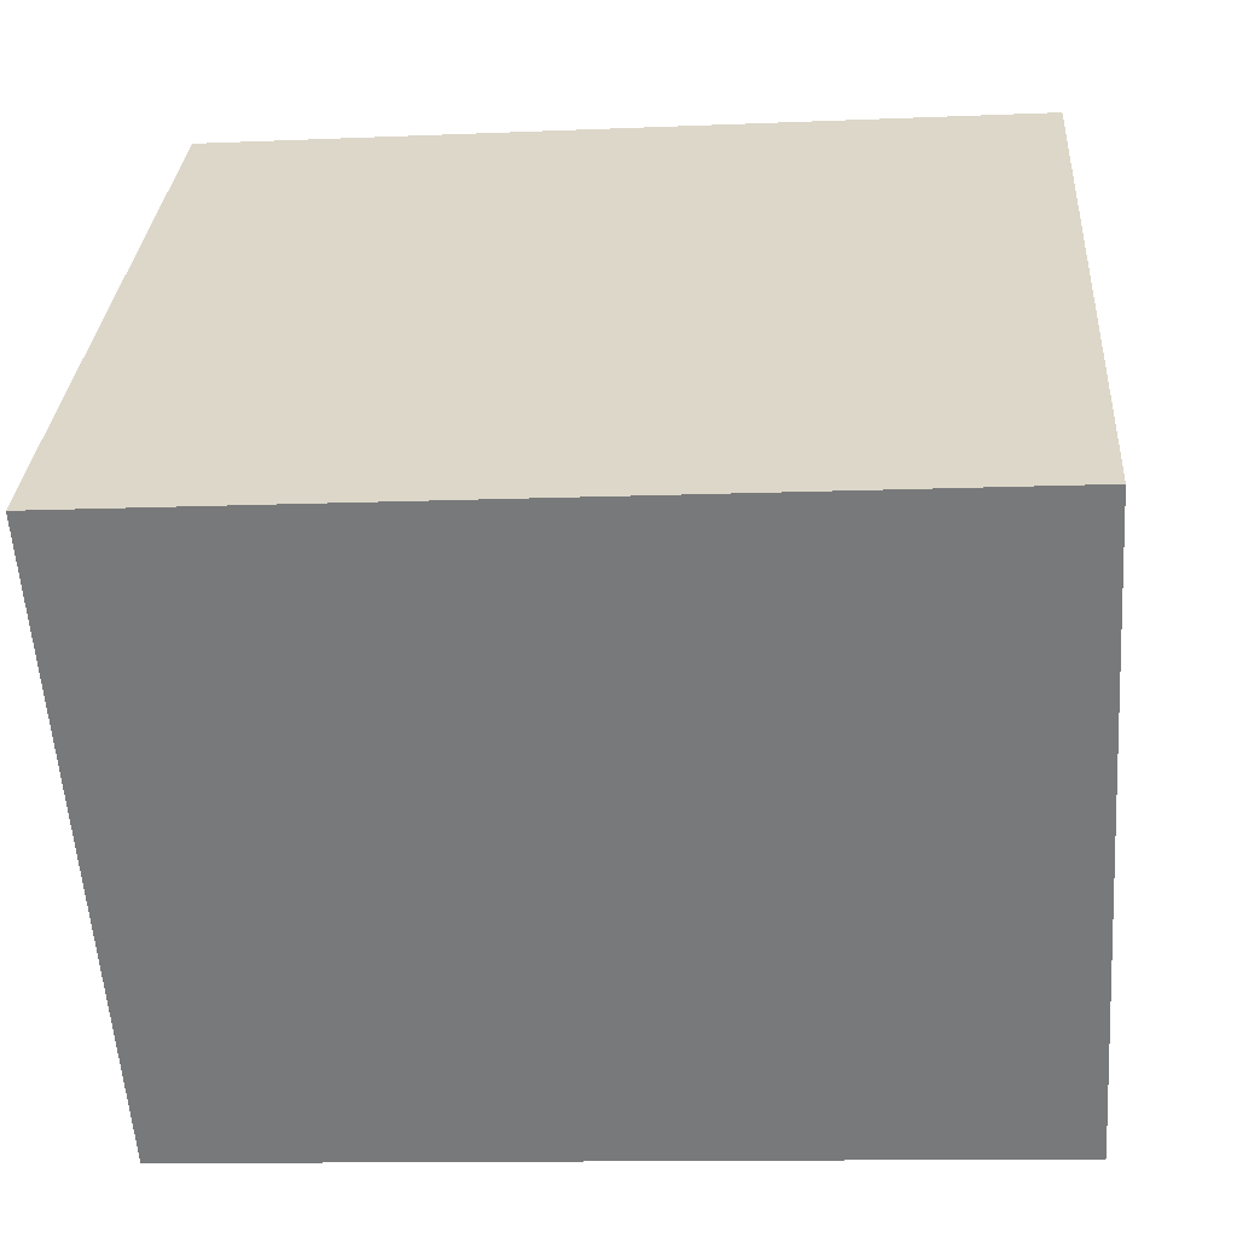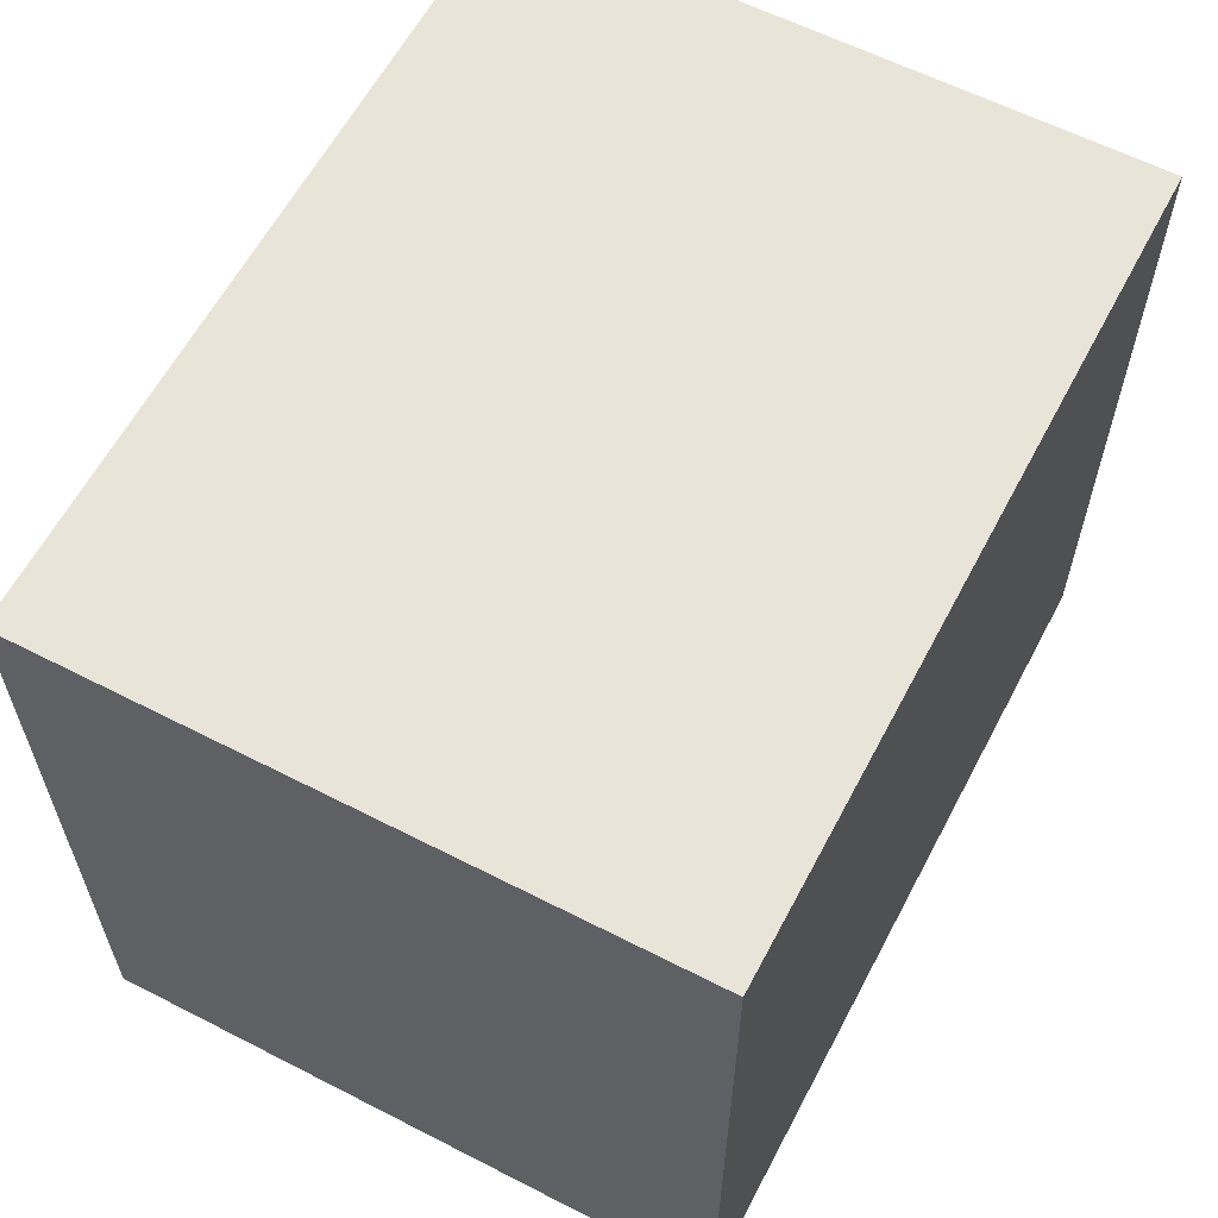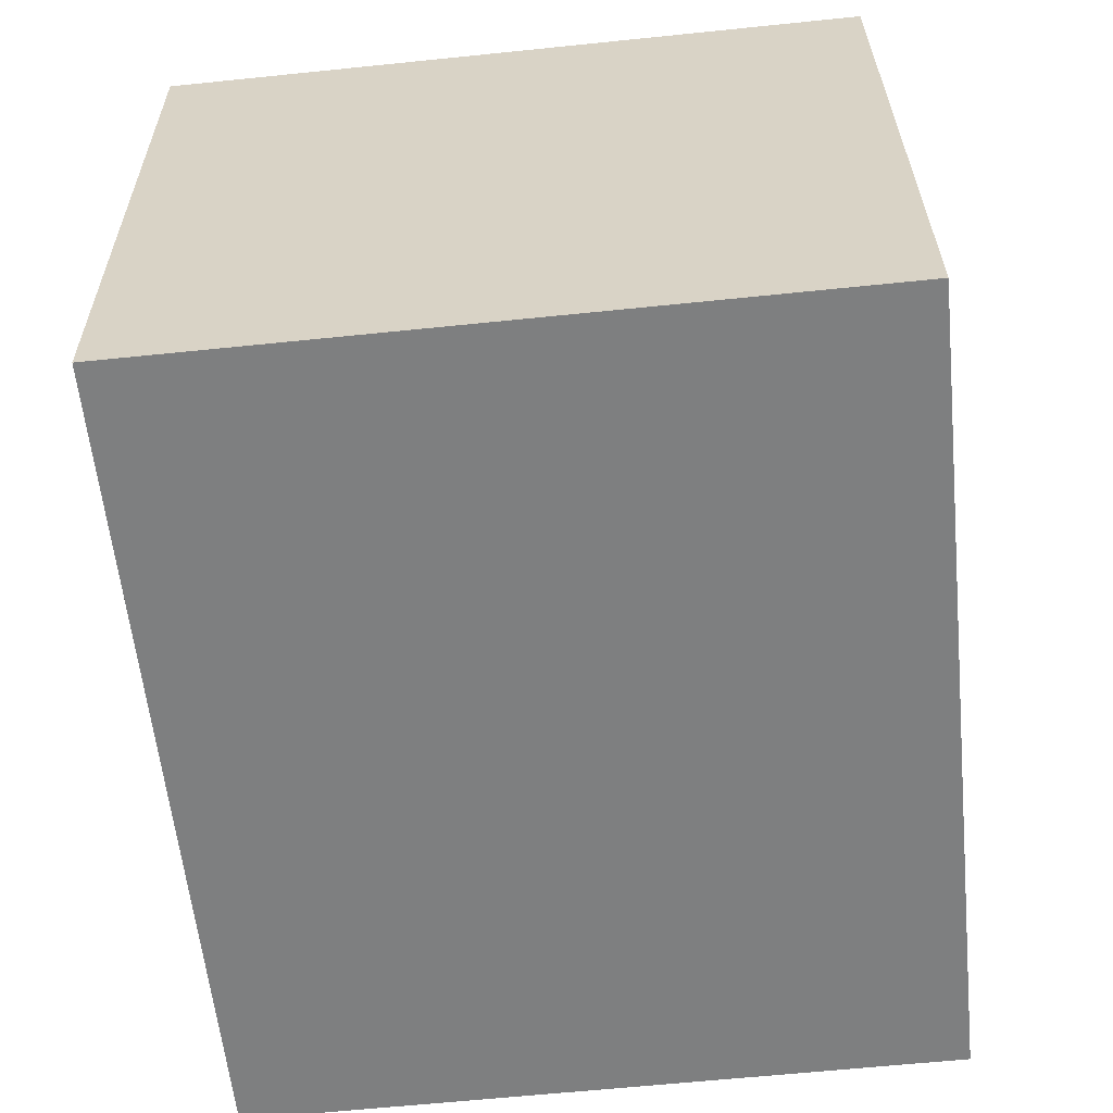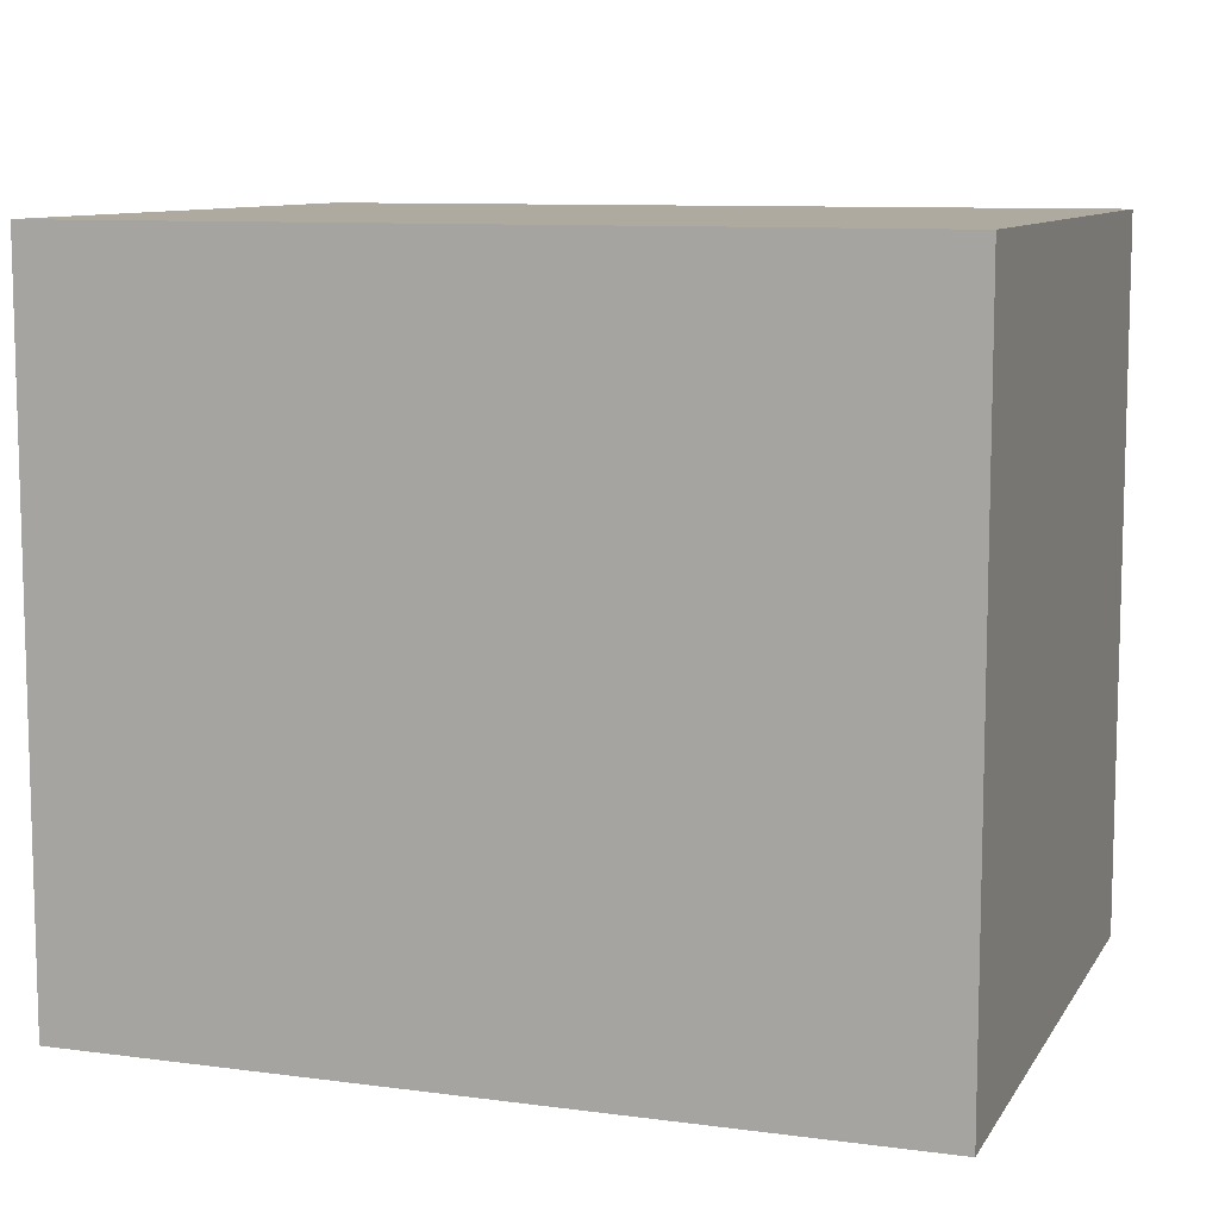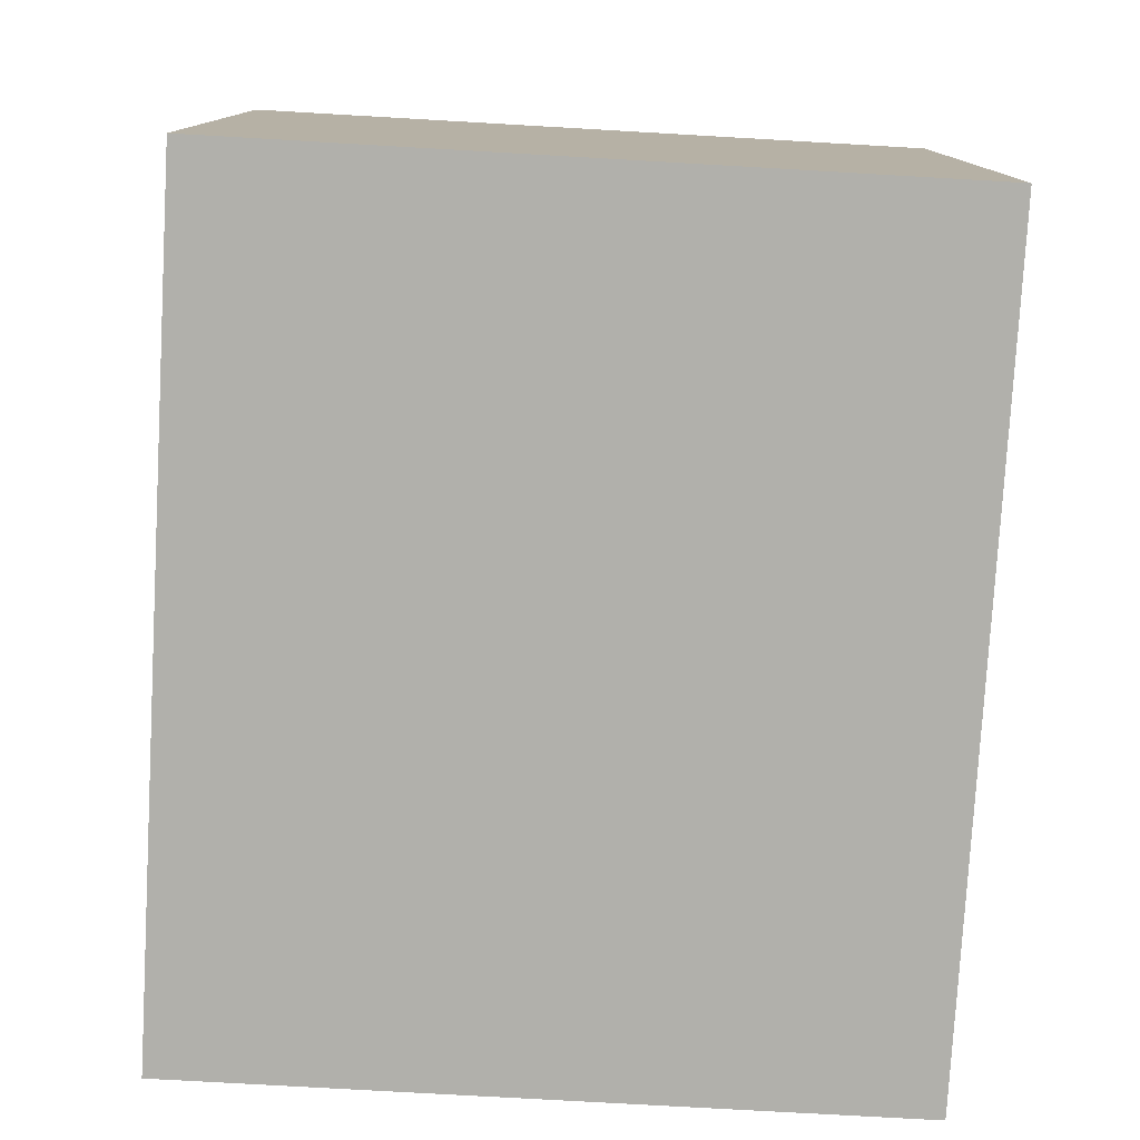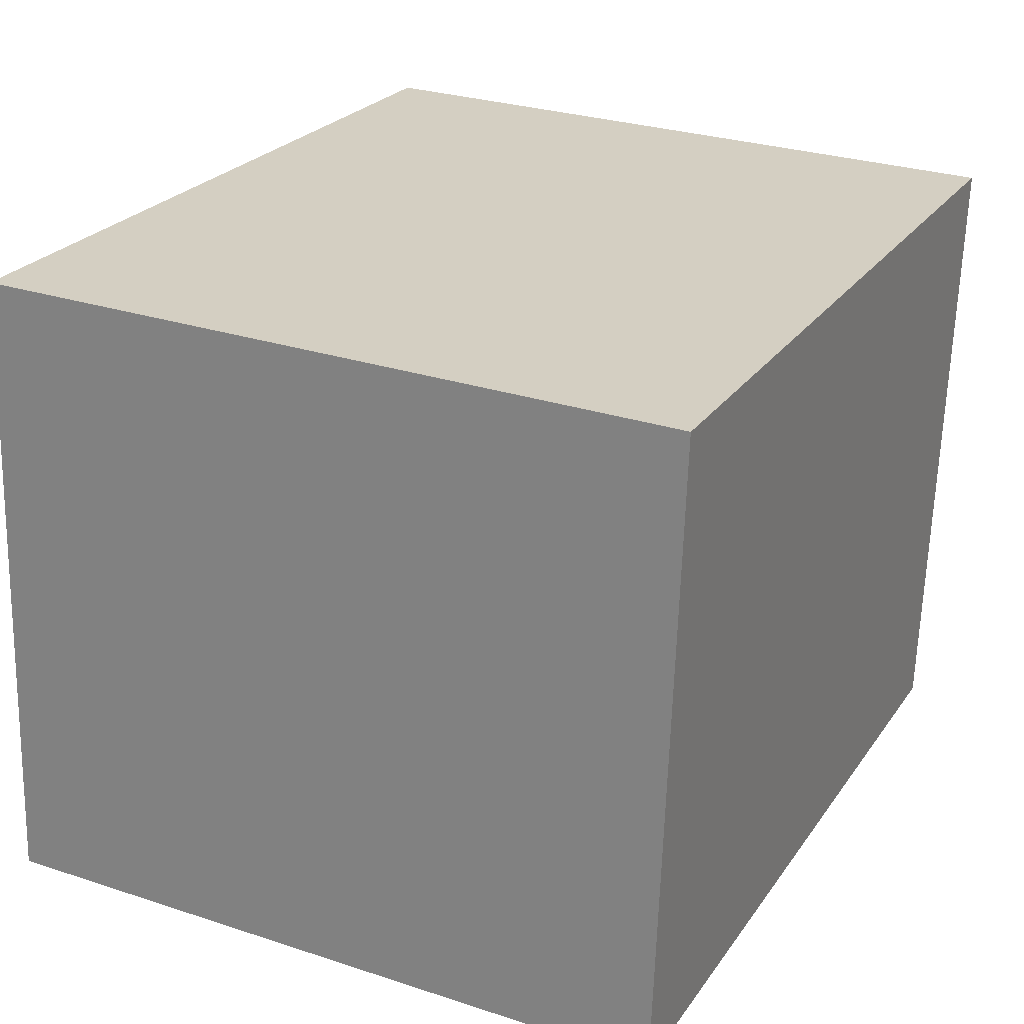
<metadata>
{"format":"obj","ext":"obj","renderer":"f3d","projection":"perspective","resolution":1024,"background":"white","views":[{"elev":31.8,"azim":-176.1,"up":"+Z"},{"elev":60.7,"azim":-58.5,"up":"+Y"},{"elev":-63.5,"azim":95.9,"up":"+Z"},{"elev":9.5,"azim":23.0,"up":"+Y"},{"elev":-74.5,"azim":-93.3,"up":"+Z"},{"elev":28.5,"azim":-63.8,"up":"+Z"}]}
</metadata>
<code>
v  0 12.09 7.404e-16
v  14.72 12.09 10.02
v  13.98 12.09 -0.96
v  0.741 12.09 10.94
v  14.72 -6.137e-16 10.02
v  13.98 5.878e-17 -0.96
v  0 0 0
v  0.741 -6.699e-16 10.94
g defaultobject
f 1 2 3
f 2 1 4
f 5 3 2
f 3 5 6
f 6 1 3
f 1 6 7
f 7 4 1
f 4 7 8
f 8 2 4
f 2 8 5
f 8 6 5
f 6 8 7

</code>
